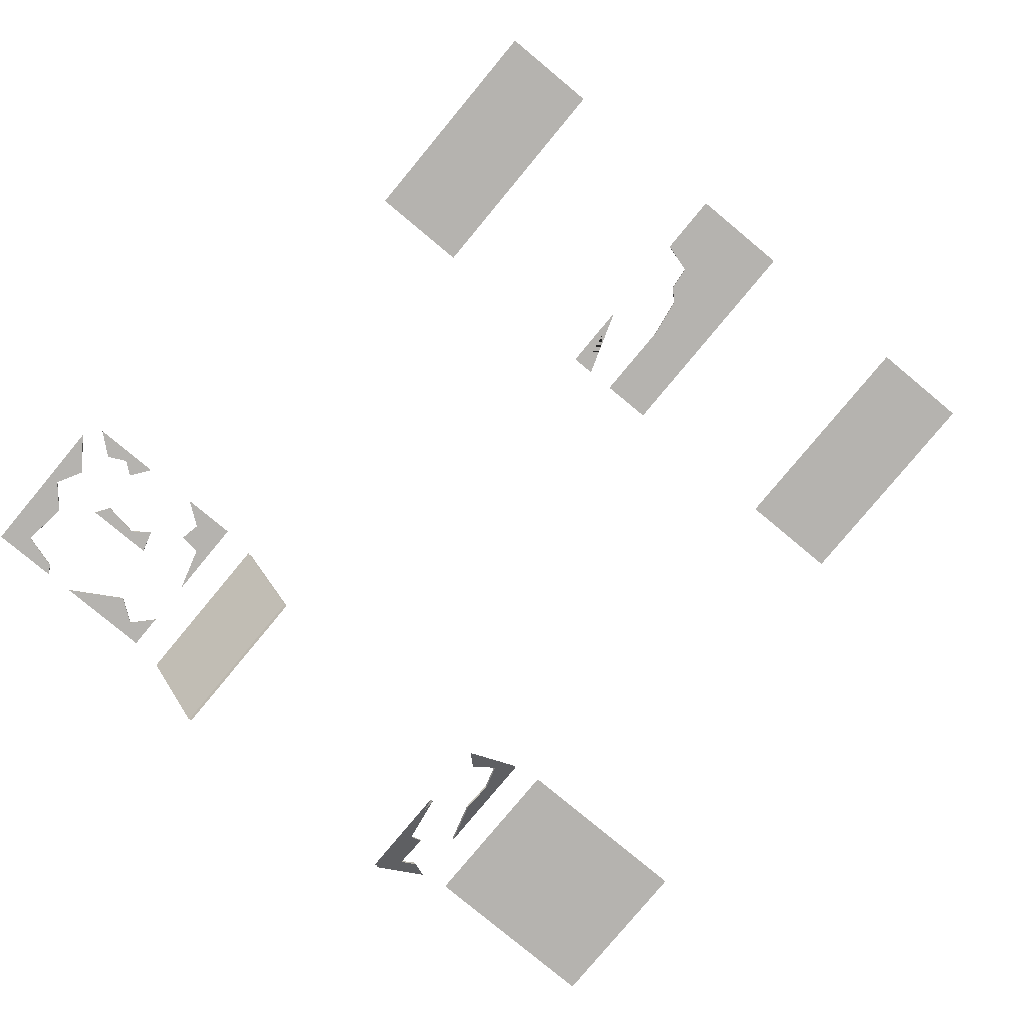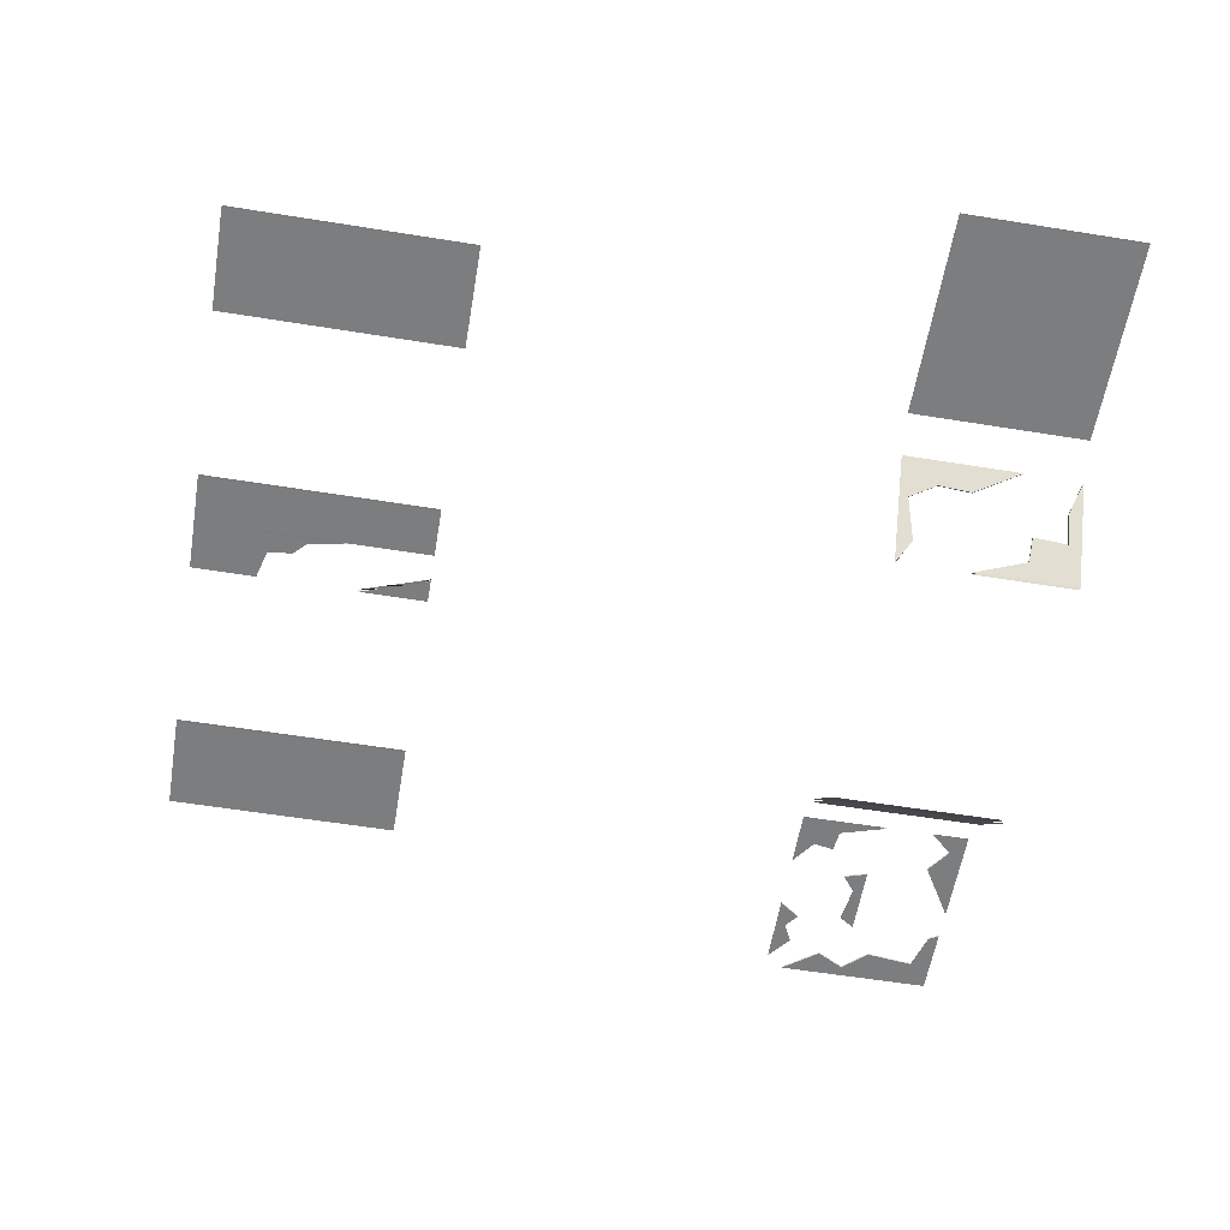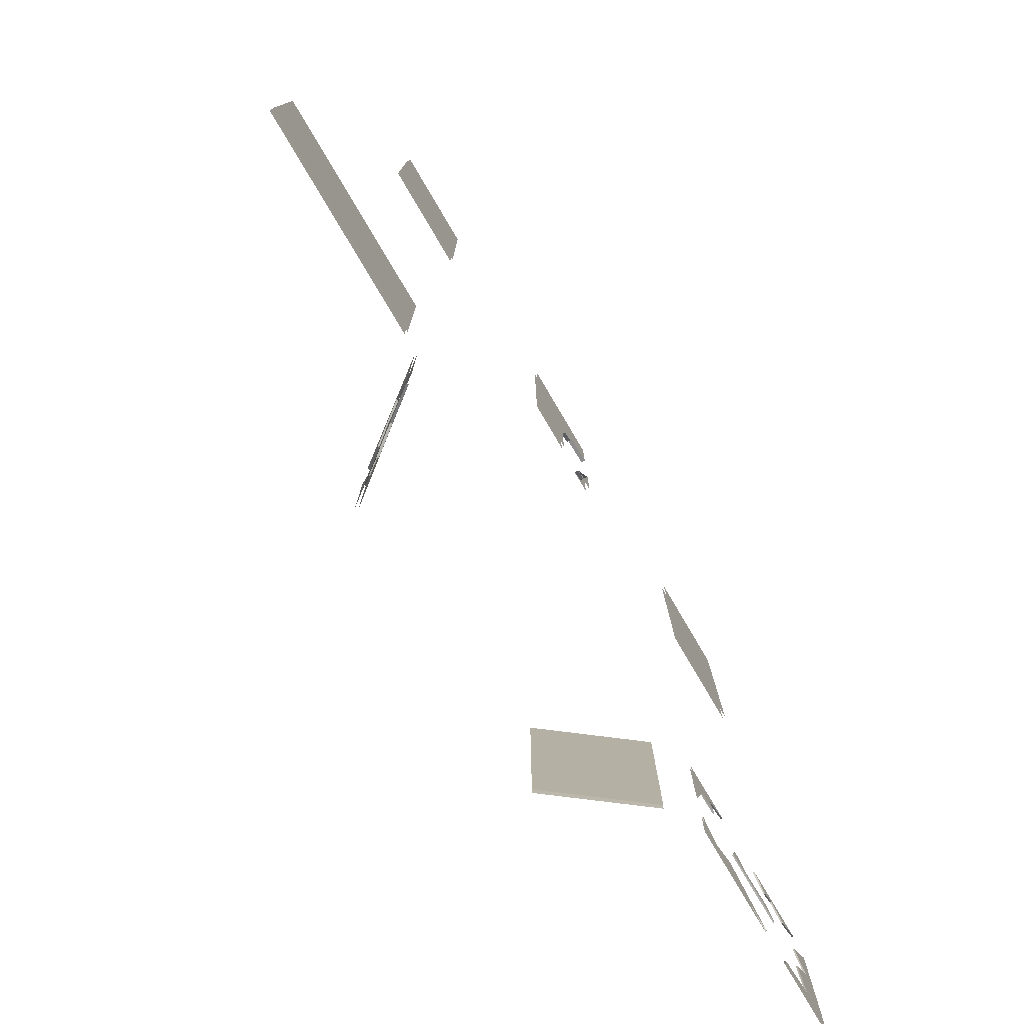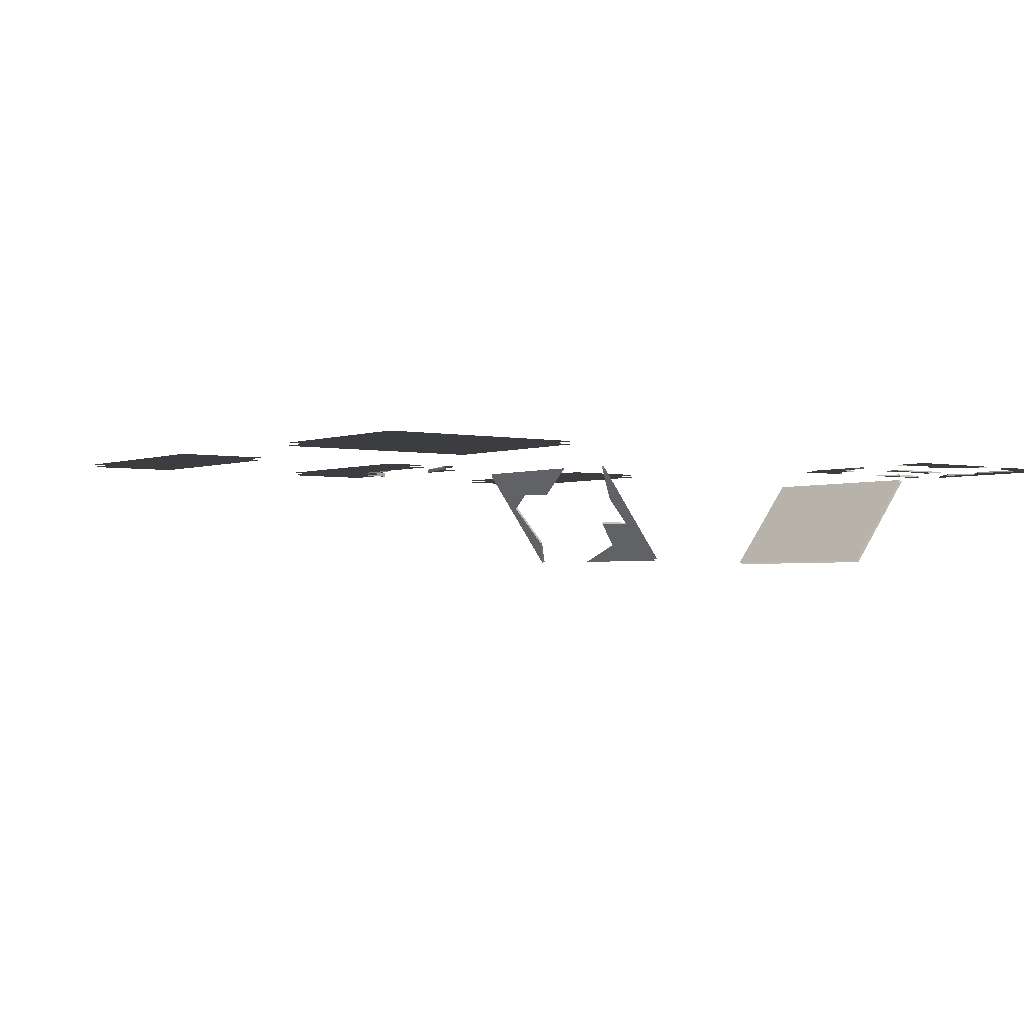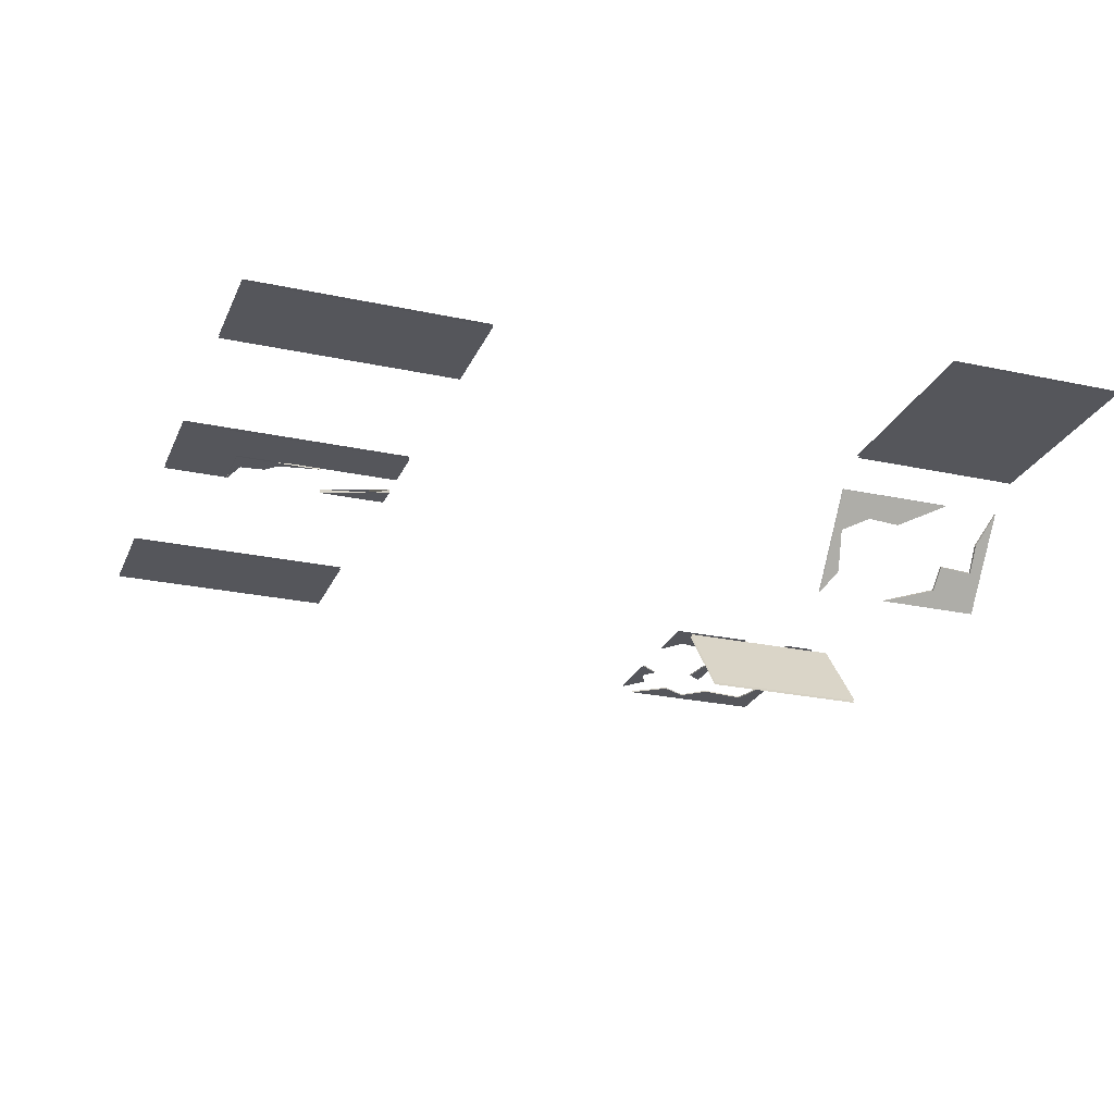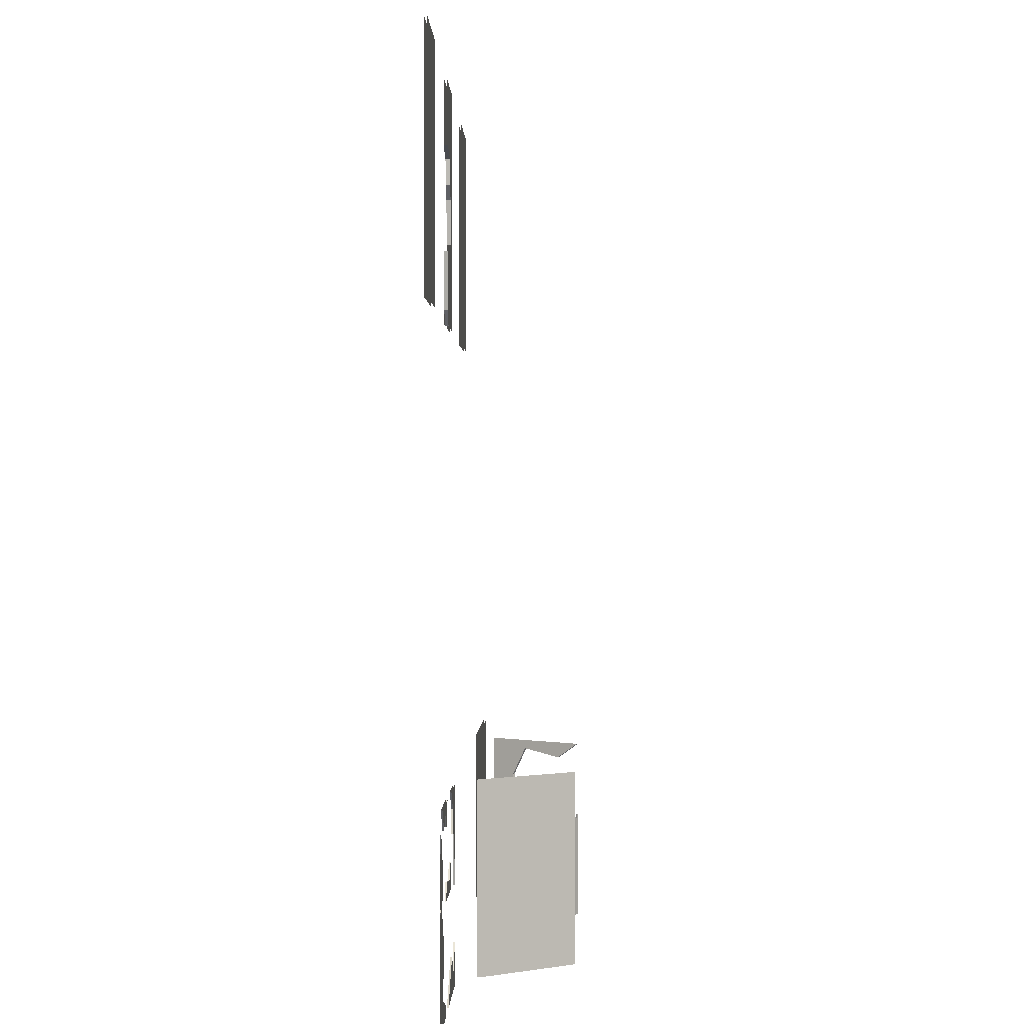
<metadata>
{"format":"obj","ext":"obj","renderer":"f3d","projection":"perspective","resolution":1024,"background":"white","views":[{"elev":-80.0,"azim":140.3,"up":"+Z"},{"elev":-58.0,"azim":-99.5,"up":"+Z"},{"elev":-78.5,"azim":-59.4,"up":"+Y"},{"elev":-2.4,"azim":-36.7,"up":"+Z"},{"elev":-25.0,"azim":-109.4,"up":"+Z"},{"elev":-0.1,"azim":91.7,"up":"+Y"}]}
</metadata>
<code>
g SM_Bld_Shop_Small_Glass_01
v 2.177 1.693 3.564
v 2.692 1.693 3.564
v 2.623 1.802 3.564
v 2.623 1.802 3.564
v 2.355 1.763 3.564
v 2.177 1.693 3.564
v 2.355 1.763 3.564
v 2.227 1.862 3.564
v 2.177 1.693 3.564
v 2.623 1.802 3.574
v 2.692 1.693 3.574
v 2.177 1.693 3.574
v 2.177 1.693 3.574
v 2.355 1.763 3.574
v 2.623 1.802 3.574
v 2.177 1.693 3.574
v 2.227 1.862 3.574
v 2.355 1.763 3.574
v -1.436 2.277 3.426
v -1.436 1.436 3.426
v -1.317 1.782 3.267
v -1.327 2.02 3.277
v -1.258 2.218 3.188
v -0.9706 2.277 2.802
v -1.07 2.168 2.94
v -0.9508 2.277 2.812
v -1.06 2.168 2.95
v -1.248 2.218 3.198
v -1.426 2.277 3.435
v -1.317 2.02 3.287
v -1.307 1.782 3.277
v -1.426 1.436 3.435
v -1.426 1.436 3.435
v -1.307 1.782 3.277
v -1.317 1.782 3.267
v -1.436 1.436 3.426
v -1.307 1.782 3.277
v -1.317 2.02 3.287
v -1.327 2.02 3.277
v -1.317 1.782 3.267
v -1.317 2.02 3.287
v -1.248 2.218 3.198
v -1.258 2.218 3.188
v -1.327 2.02 3.277
v -1.248 2.218 3.198
v -1.06 2.168 2.95
v -1.07 2.168 2.94
v -1.258 2.218 3.188
v -1.06 2.168 2.95
v -0.9508 2.277 2.812
v -0.9706 2.277 2.802
v -1.07 2.168 2.94
v -2.347 5.267 3.713
v -2.347 6.95 3.713
v -1.604 6.95 3.713
v -1.604 5.267 3.713
v -2.347 5.267 3.693
v -1.604 5.267 3.693
v -1.604 6.95 3.693
v -2.347 6.95 3.693
v -3.129 1.02 3.584
v -3.129 2.277 3.584
v -1.683 2.277 3.584
v -1.683 1.02 3.584
v -3.129 1.02 3.564
v -1.683 1.02 3.564
v -1.683 2.277 3.564
v -3.129 2.277 3.564
v 0.9894 1.02 2.822
v 0.9894 2.277 2.822
v 1.465 2.277 3.435
v 1.465 1.02 3.435
v 1.009 1.02 2.812
v 1.484 1.02 3.426
v 1.484 2.277 3.426
v 1.009 2.277 2.812
v 1.722 5.267 3.713
v 1.722 6.95 3.713
v 2.454 6.95 3.713
v 2.454 5.267 3.713
v 1.722 5.267 3.693
v 2.454 5.267 3.693
v 2.454 6.95 3.693
v 1.722 6.95 3.693
v 0.01928 6.484 3.713
v 0.3954 6.95 3.713
v 0.3954 6.484 3.713
v 0.01928 6.95 3.713
v -0.347 6.484 3.713
v -0.347 6.95 3.713
v -0.347 5.267 3.713
v 0.01928 5.851 3.713
v 0.01928 5.267 3.713
v 0.01928 6.484 3.693
v 0.3954 6.484 3.693
v 0.3954 6.95 3.693
v 0.01928 6.95 3.693
v -0.347 6.484 3.693
v -0.347 6.95 3.693
v -0.347 5.267 3.693
v 0.01928 5.851 3.693
v 0.01928 5.267 3.693
v 0.1777 6.425 3.683
v 0.3954 6.484 3.683
v 0.01928 6.484 3.683
v 0.1579 6.247 3.683
v 0.06877 6.158 3.683
v 0.01928 5.851 3.683
v 0.01928 6.484 3.713
v 0.3954 6.484 3.713
v 0.1777 6.425 3.713
v 0.1579 6.247 3.713
v 0.06877 6.158 3.713
v 0.01928 5.851 3.713
v 0.01928 5.851 3.713
v 0.06877 6.158 3.713
v 0.06877 6.158 3.683
v 0.01928 5.851 3.683
v 0.06877 6.158 3.713
v 0.1579 6.247 3.713
v 0.1579 6.247 3.683
v 0.06877 6.158 3.683
v 0.1579 6.247 3.713
v 0.1777 6.425 3.713
v 0.1777 6.425 3.683
v 0.1579 6.247 3.683
v 0.1777 6.425 3.713
v 0.3954 6.484 3.713
v 0.3954 6.484 3.683
v 0.1777 6.425 3.683
v 0.3954 5.762 3.683
v 0.3162 5.366 3.683
v 0.2272 5.267 3.683
v 0.3954 5.267 3.683
v 0.3954 5.762 3.713
v 0.3954 5.267 3.713
v 0.2272 5.267 3.713
v 0.3162 5.366 3.713
v 0.3954 5.762 3.713
v 0.3162 5.366 3.713
v 0.3162 5.366 3.683
v 0.3954 5.762 3.683
v 0.3162 5.366 3.713
v 0.2272 5.267 3.713
v 0.2272 5.267 3.683
v 0.3162 5.366 3.683
v 1.732 1.02 3.564
v 2.454 1.02 3.564
v 2.058 1.258 3.564
v 1.88 1.129 3.564
v 1.732 1.287 3.564
v 2.058 1.258 3.574
v 2.454 1.02 3.574
v 1.732 1.02 3.574
v 1.88 1.129 3.574
v 1.732 1.287 3.574
v 2.454 1.02 3.574
v 2.058 1.258 3.574
v 2.058 1.258 3.564
v 2.454 1.02 3.564
v 2.058 1.258 3.574
v 1.88 1.129 3.574
v 1.88 1.129 3.564
v 2.058 1.258 3.564
v 1.88 1.129 3.574
v 1.732 1.287 3.574
v 1.732 1.287 3.564
v 1.88 1.129 3.564
v 2.692 1.693 3.574
v 2.623 1.802 3.574
v 2.623 1.802 3.564
v 2.692 1.693 3.564
v 2.623 1.802 3.574
v 2.355 1.763 3.574
v 2.355 1.763 3.564
v 2.623 1.802 3.564
v 2.355 1.763 3.574
v 2.227 1.862 3.574
v 2.227 1.862 3.564
v 2.355 1.763 3.564
v 2.227 1.862 3.574
v 2.177 1.693 3.574
v 2.177 1.693 3.564
v 2.227 1.862 3.564
v 2.177 1.693 3.574
v 2.692 1.693 3.574
v 2.692 1.693 3.564
v 2.177 1.693 3.564
v 2.761 2.208 3.564
v 2.9 2.139 3.564
v 3.068 2.277 3.564
v 2.553 2.277 3.564
v 2.662 2.129 3.564
v 3.068 2.277 3.574
v 2.9 2.139 3.574
v 2.761 2.208 3.574
v 2.553 2.277 3.574
v 2.662 2.129 3.574
v 2.553 2.277 3.574
v 2.662 2.129 3.574
v 2.662 2.129 3.564
v 2.553 2.277 3.564
v 2.662 2.129 3.574
v 2.761 2.208 3.574
v 2.761 2.208 3.564
v 2.662 2.129 3.564
v 2.761 2.208 3.574
v 2.9 2.139 3.574
v 2.9 2.139 3.564
v 2.761 2.208 3.564
v 2.9 2.139 3.574
v 3.068 2.277 3.574
v 3.068 2.277 3.564
v 2.9 2.139 3.564
v 1.831 1.98 3.564
v 1.989 2 3.564
v 1.959 2.149 3.564
v 1.732 2.277 3.564
v 2.138 2.277 3.564
v 1.732 1.644 3.564
v 1.732 2.277 3.574
v 2.138 2.277 3.574
v 1.959 2.149 3.574
v 1.831 1.98 3.574
v 1.989 2 3.574
v 1.732 1.644 3.574
v 1.732 1.644 3.574
v 1.831 1.98 3.574
v 1.831 1.98 3.564
v 1.732 1.644 3.564
v 1.831 1.98 3.574
v 1.989 2 3.574
v 1.989 2 3.564
v 1.831 1.98 3.564
v 1.989 2 3.574
v 1.959 2.149 3.574
v 1.959 2.149 3.564
v 1.989 2 3.564
v 1.959 2.149 3.574
v 2.138 2.277 3.574
v 2.138 2.277 3.564
v 1.959 2.149 3.564
v 2.979 1.169 3.564
v 2.712 1.089 3.564
v 2.672 1.02 3.564
v 3.177 1.02 3.564
v 3.098 1.693 3.564
v 2.939 1.515 3.564
v 3.177 2.149 3.564
v 2.989 1.891 3.564
v 3.098 1.693 3.574
v 2.989 1.891 3.574
v 3.177 2.149 3.574
v 3.177 1.02 3.574
v 2.979 1.169 3.574
v 2.939 1.515 3.574
v 2.672 1.02 3.574
v 2.712 1.089 3.574
v 3.177 2.149 3.574
v 2.989 1.891 3.574
v 2.989 1.891 3.564
v 3.177 2.149 3.564
v 2.989 1.891 3.574
v 3.098 1.693 3.574
v 3.098 1.693 3.564
v 2.989 1.891 3.564
v 3.098 1.693 3.574
v 2.939 1.515 3.574
v 2.939 1.515 3.564
v 3.098 1.693 3.564
v 2.939 1.515 3.574
v 2.979 1.169 3.574
v 2.979 1.169 3.564
v 2.939 1.515 3.564
v 2.979 1.169 3.574
v 2.712 1.089 3.574
v 2.712 1.089 3.564
v 2.979 1.169 3.564
v 2.712 1.089 3.574
v 2.672 1.02 3.574
v 2.672 1.02 3.564
v 2.712 1.089 3.564
v -1.287 1.119 3.218
v -1.436 1.02 3.426
v -0.9706 1.02 2.802
v -1.149 1.109 3.049
v -1.05 1.376 2.911
v -0.9706 1.763 2.802
v -1.159 1.357 3.059
v -1.04 1.376 2.921
v -0.9508 1.763 2.812
v -0.9508 1.02 2.812
v -1.139 1.109 3.059
v -1.149 1.357 3.069
v -1.426 1.02 3.435
v -1.268 1.119 3.228
v -0.9508 1.763 2.812
v -1.04 1.376 2.921
v -1.05 1.376 2.911
v -0.9706 1.763 2.802
v -1.04 1.376 2.921
v -1.149 1.357 3.069
v -1.159 1.357 3.059
v -1.05 1.376 2.911
v -1.149 1.357 3.069
v -1.139 1.109 3.059
v -1.149 1.109 3.049
v -1.159 1.357 3.059
v -1.139 1.109 3.059
v -1.268 1.119 3.228
v -1.287 1.119 3.218
v -1.149 1.109 3.049
v -1.268 1.119 3.228
v -1.426 1.02 3.435
v -1.436 1.02 3.426
v -1.287 1.119 3.218
g SM_Bld_Shop_Small_Glass_01_0
f 3 2 1
f 6 5 4
f 9 8 7
f 12 11 10
f 15 14 13
f 18 17 16
f 21 20 19
f 19 22 21
f 19 23 22
f 23 19 24
f 24 25 23
f 28 27 26
f 28 26 29
f 30 28 29
f 31 30 29
f 29 32 31
f 35 34 33
f 36 35 33
f 39 38 37
f 40 39 37
f 43 42 41
f 44 43 41
f 47 46 45
f 48 47 45
f 51 50 49
f 52 51 49
f 55 54 53
f 56 55 53
f 59 58 57
f 60 59 57
f 63 62 61
f 64 63 61
f 67 66 65
f 68 67 65
f 71 70 69
f 72 71 69
f 75 74 73
f 76 75 73
f 79 78 77
f 80 79 77
f 83 82 81
f 84 83 81
f 87 86 85
f 86 88 85
f 85 88 89
f 88 90 89
f 85 89 91
f 92 85 91
f 91 93 92
f 96 95 94
f 97 96 94
f 97 94 98
f 99 97 98
f 100 98 94
f 100 94 101
f 101 102 100
f 105 104 103
f 103 106 105
f 106 107 105
f 107 108 105
f 111 110 109
f 109 112 111
f 109 113 112
f 109 114 113
f 117 116 115
f 118 117 115
f 121 120 119
f 122 121 119
f 125 124 123
f 126 125 123
f 129 128 127
f 130 129 127
f 133 132 131
f 134 133 131
f 137 136 135
f 138 137 135
f 141 140 139
f 142 141 139
f 145 144 143
f 146 145 143
f 149 148 147
f 147 150 149
f 147 151 150
f 154 153 152
f 152 155 154
f 155 156 154
f 159 158 157
f 160 159 157
f 163 162 161
f 164 163 161
f 167 166 165
f 168 167 165
f 171 170 169
f 172 171 169
f 175 174 173
f 176 175 173
f 179 178 177
f 180 179 177
f 183 182 181
f 184 183 181
f 187 186 185
f 188 187 185
f 191 190 189
f 189 192 191
f 189 193 192
f 196 195 194
f 194 197 196
f 197 198 196
f 201 200 199
f 202 201 199
f 205 204 203
f 206 205 203
f 209 208 207
f 210 209 207
f 213 212 211
f 214 213 211
f 217 216 215
f 217 215 218
f 218 219 217
f 215 220 218
f 223 222 221
f 221 224 223
f 225 223 224
f 221 226 224
f 229 228 227
f 230 229 227
f 233 232 231
f 234 233 231
f 237 236 235
f 238 237 235
f 241 240 239
f 242 241 239
f 245 244 243
f 246 245 243
f 246 243 247
f 247 243 248
f 247 249 246
f 249 247 250
f 253 252 251
f 251 254 253
f 254 251 255
f 255 251 256
f 255 257 254
f 255 258 257
f 261 260 259
f 262 261 259
f 265 264 263
f 266 265 263
f 269 268 267
f 270 269 267
f 273 272 271
f 274 273 271
f 277 276 275
f 278 277 275
f 281 280 279
f 282 281 279
f 285 284 283
f 283 286 285
f 285 286 287
f 287 288 285
f 286 289 287
f 292 291 290
f 292 290 293
f 290 294 293
f 293 295 292
f 295 293 296
f 299 298 297
f 300 299 297
f 303 302 301
f 304 303 301
f 307 306 305
f 308 307 305
f 311 310 309
f 312 311 309
f 315 314 313
f 316 315 313

</code>
